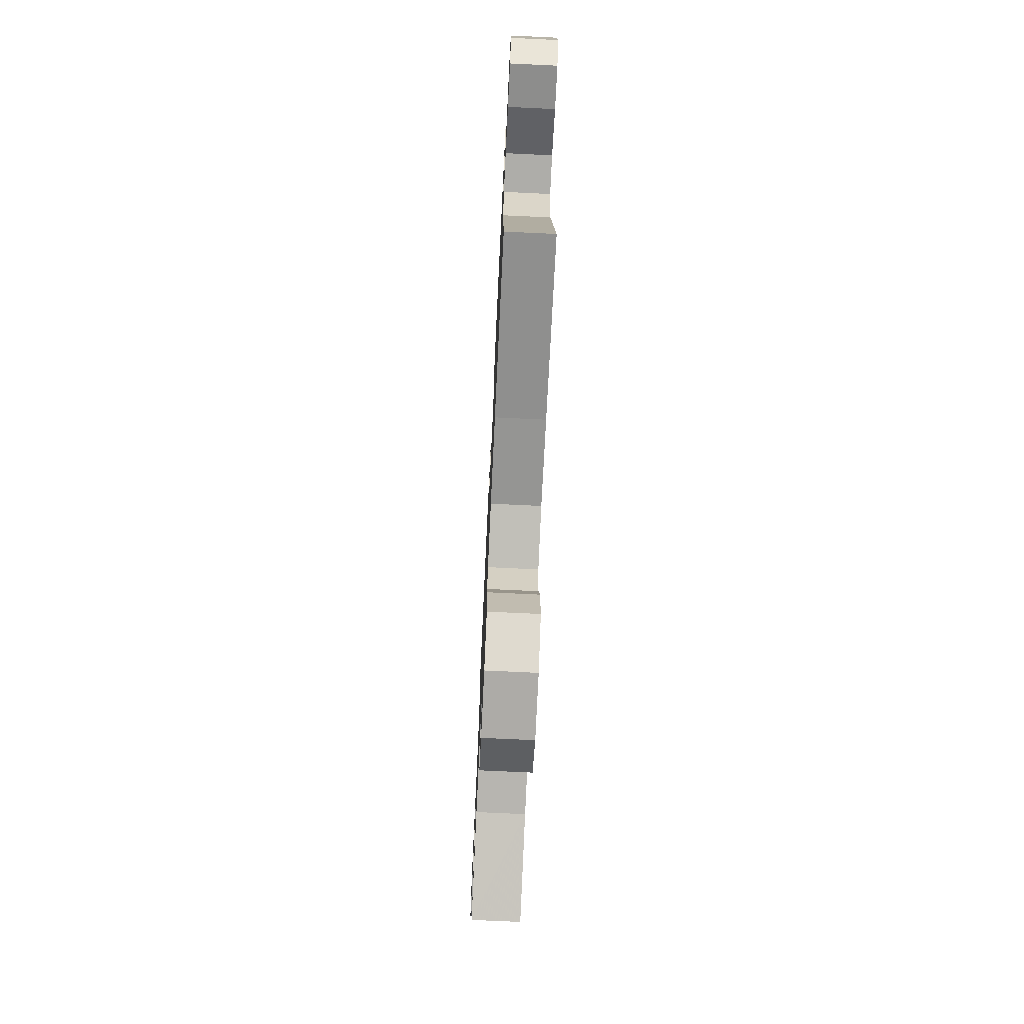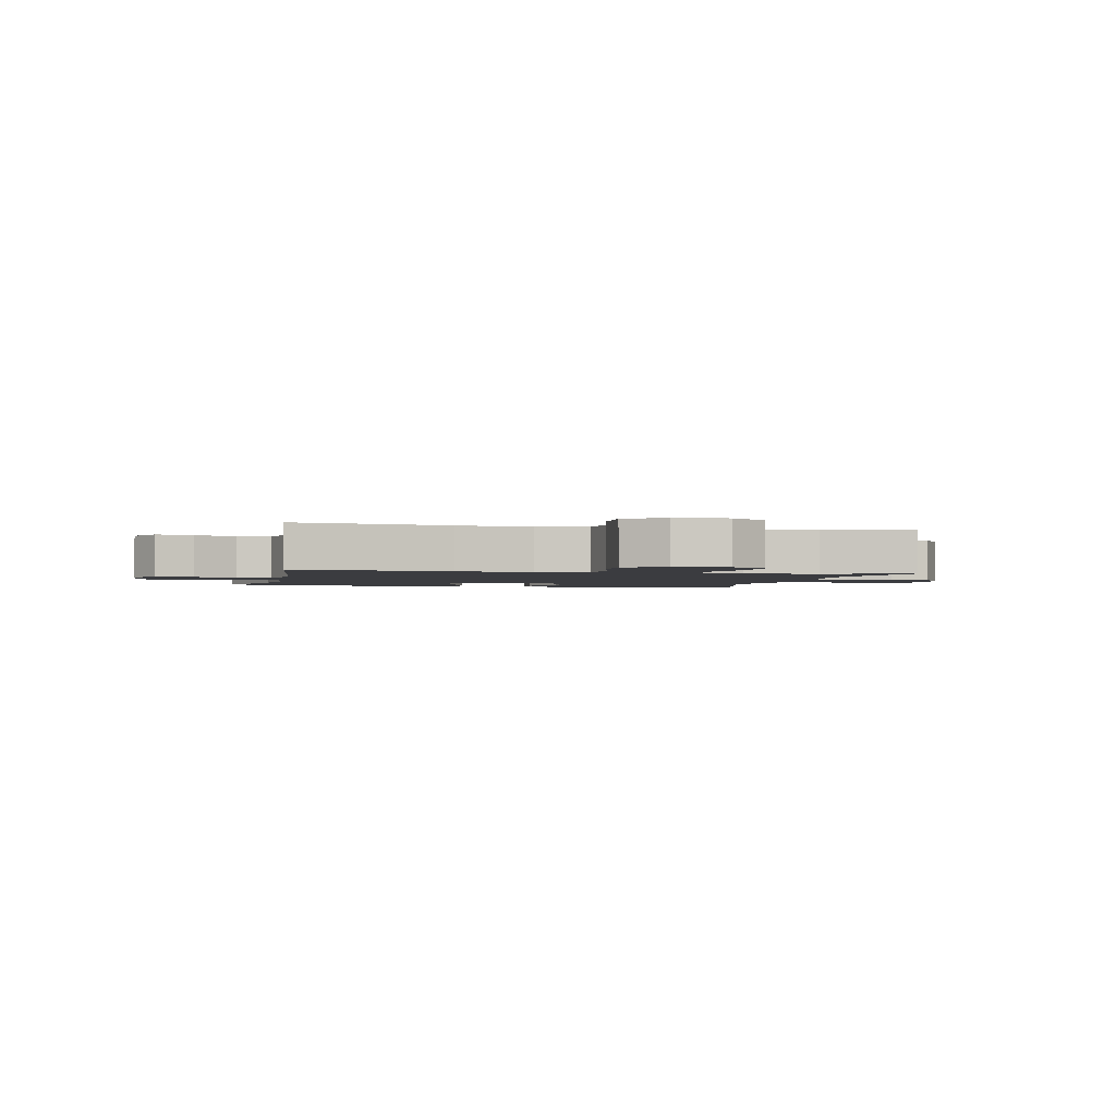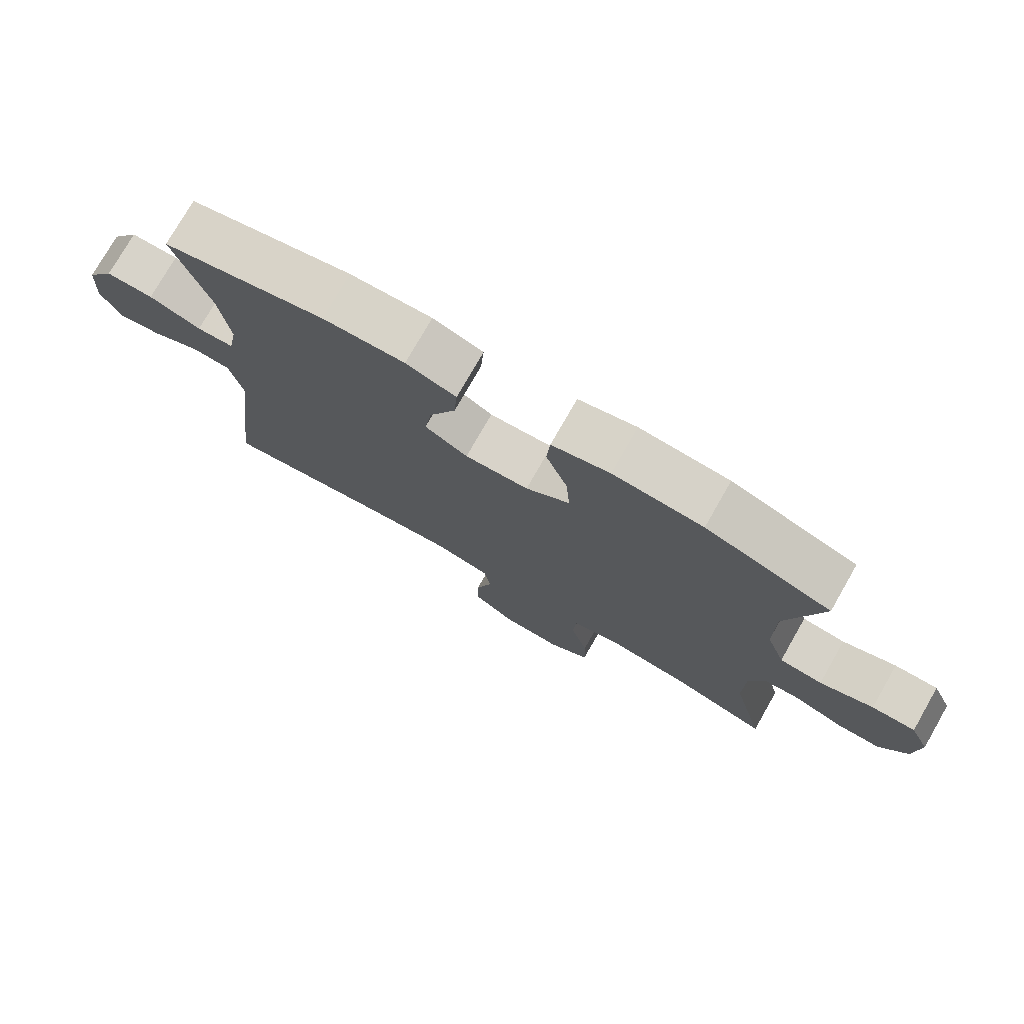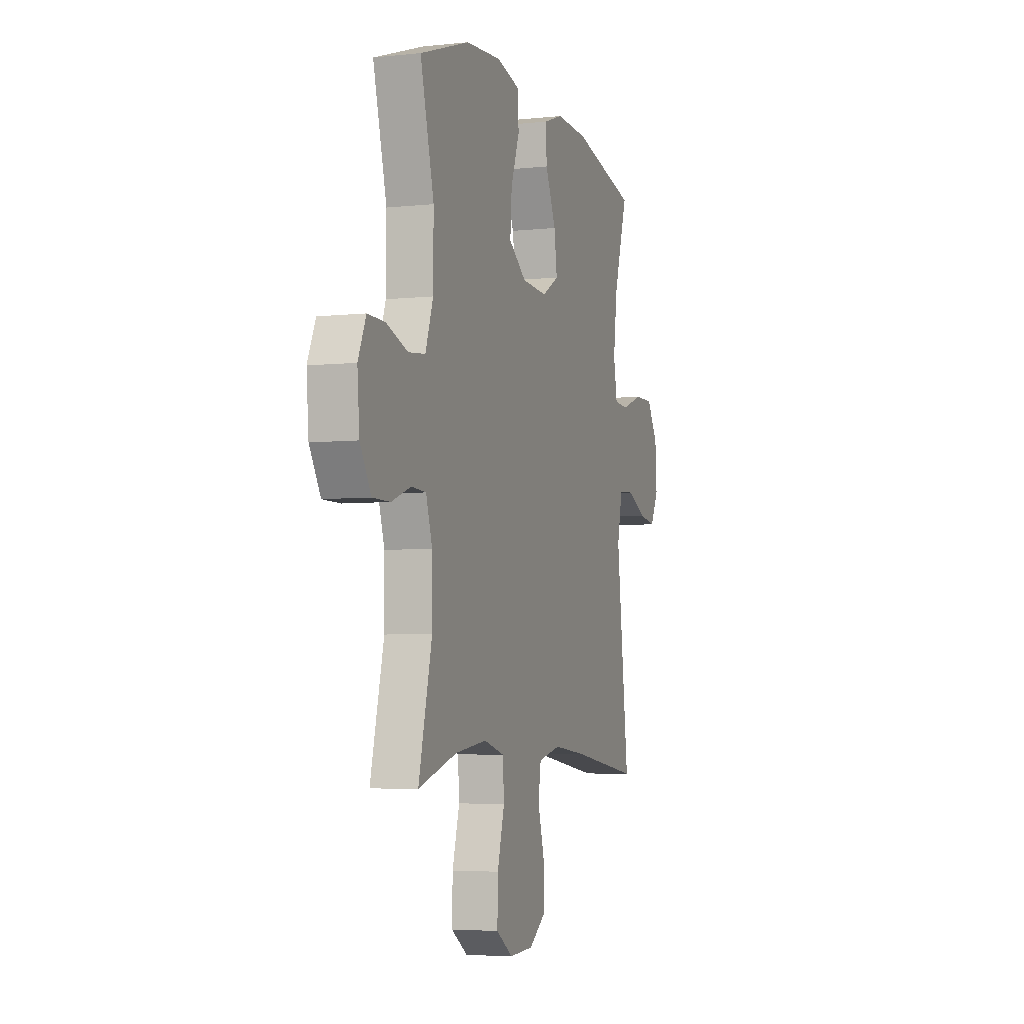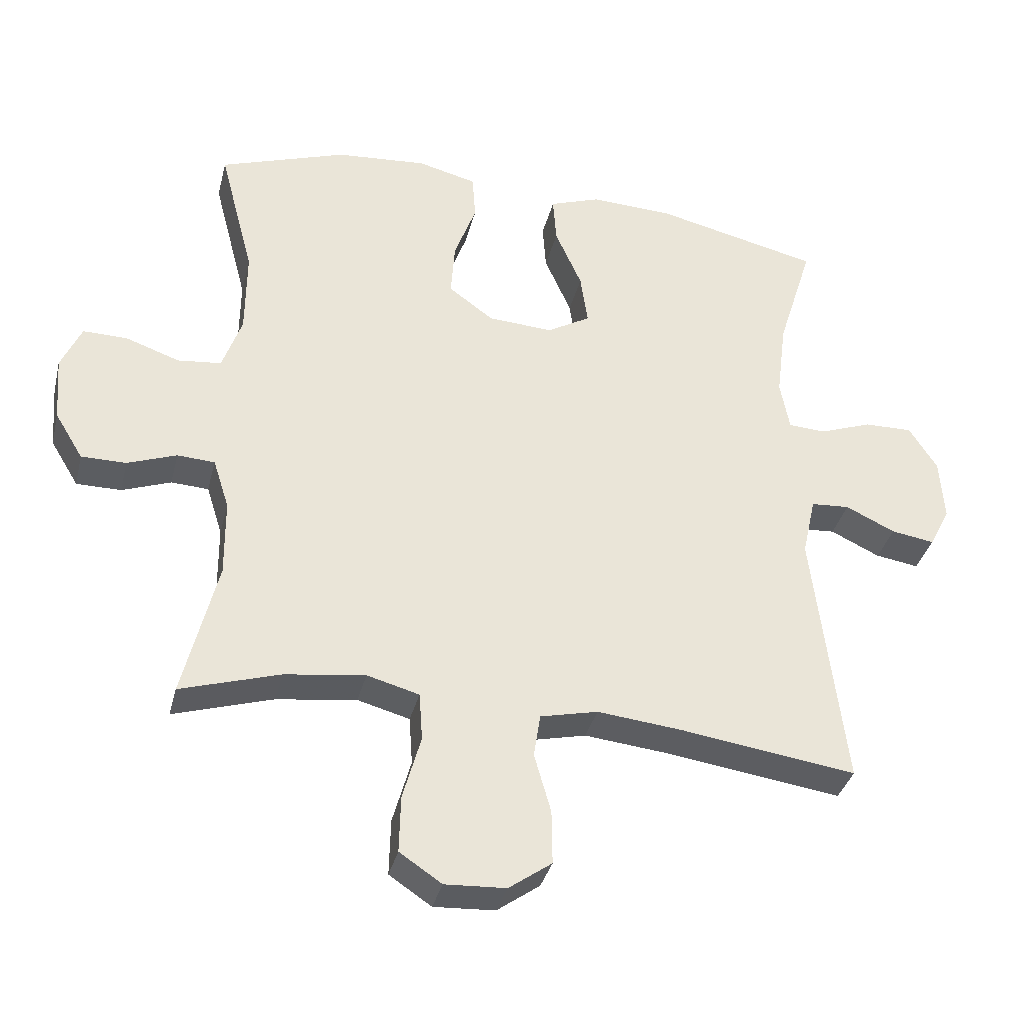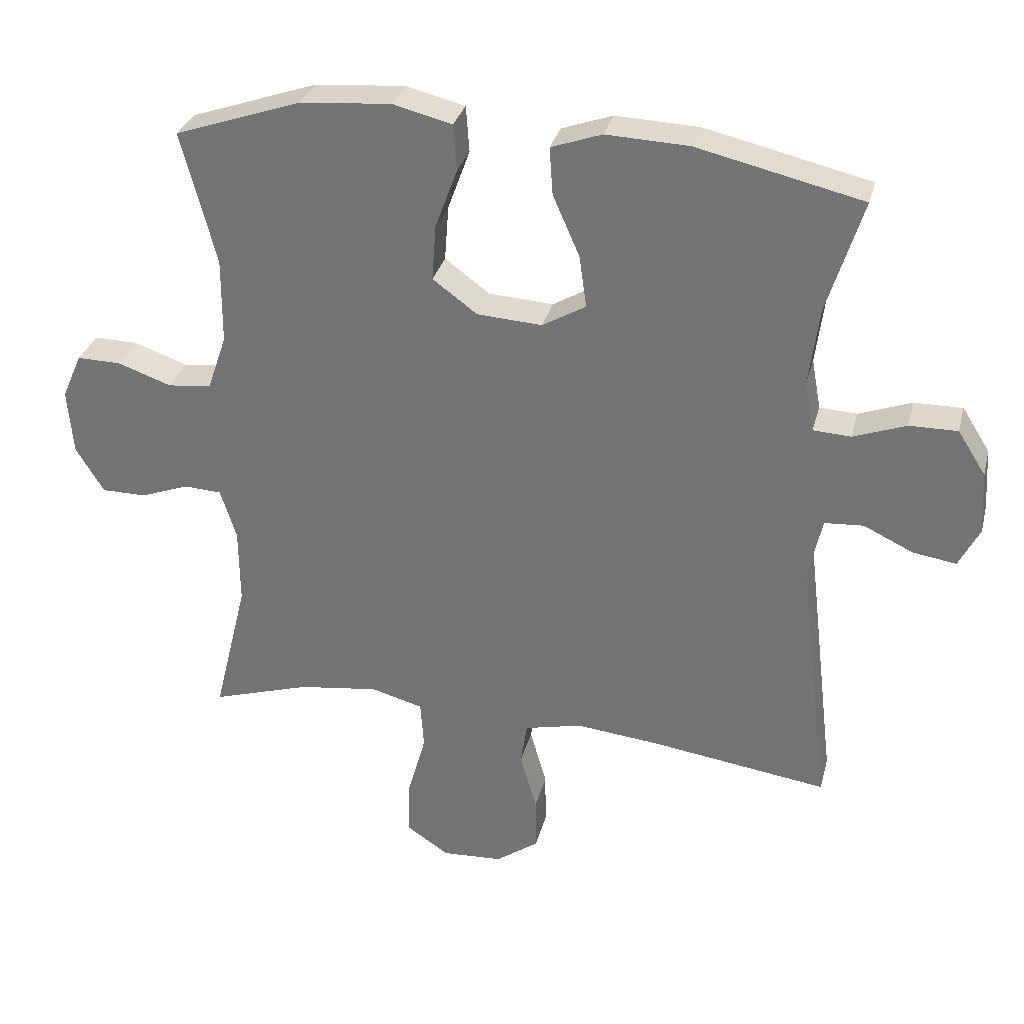
<metadata>
{"format":"obj","ext":"obj","renderer":"f3d","projection":"perspective","resolution":1024,"background":"white","views":[{"elev":-73.2,"azim":87.3,"up":"+Z"},{"elev":-2.0,"azim":167.3,"up":"+Y"},{"elev":76.3,"azim":-150.2,"up":"+Z"},{"elev":-4.9,"azim":-71.2,"up":"+Z"},{"elev":-35.6,"azim":-13.7,"up":"+Z"},{"elev":31.4,"azim":14.0,"up":"+Z"}]}
</metadata>
<code>
v 0.5 0.07 0.5
v 0.447 0.07 0.33
v 0.432 0.07 0.213
v 0.446 0.07 0.137
v 0.502 0.07 0.134
v 0.581 0.07 0.163
v 0.653 0.07 0.164
v 0.695 0.07 0.098
v 0.701 0.07 0.004
v 0.67 0.07 -0.057
v 0.605 0.07 -0.047
v 0.531 0.07 -0.012
v 0.473 0.07 -0.016
v 0.453 0.07 -0.106
v 0.5 0.07 -0.5
v 0.237 0.07 -0.463
v 0.11 0.07 -0.45
v 0.024 0.07 -0.47
v 0.014 0.07 -0.535
v 0.039 0.07 -0.623
v 0.04 0.07 -0.704
v -0.024 0.07 -0.75
v -0.115 0.07 -0.755
v -0.178 0.07 -0.713
v -0.176 0.07 -0.628
v -0.149 0.07 -0.531
v -0.154 0.07 -0.459
v -0.232 0.07 -0.438
v -0.352 0.07 -0.454
v -0.5 0.07 -0.5
v -0.449 0.07 -0.292
v -0.45 0.07 -0.176
v -0.474 0.07 -0.101
v -0.53 0.07 -0.098
v -0.603 0.07 -0.125
v -0.67 0.07 -0.125
v -0.712 0.07 -0.056
v -0.72 0.07 0.042
v -0.69 0.07 0.11
v -0.624 0.07 0.109
v -0.543 0.07 0.081
v -0.478 0.07 0.088
v -0.449 0.07 0.172
v -0.448 0.07 0.301
v -0.5 0.07 0.5
v -0.31 0.07 0.566
v -0.174 0.07 0.577
v -0.086 0.07 0.555
v -0.081 0.07 0.486
v -0.114 0.07 0.395
v -0.12 0.07 0.312
v -0.053 0.07 0.263
v 0.044 0.07 0.257
v 0.109 0.07 0.295
v 0.098 0.07 0.373
v 0.058 0.07 0.464
v 0.053 0.07 0.535
v 0.129 0.07 0.562
v 0.253 0.07 0.557
v 0.5 0 0.5
v 0.447 0 0.33
v 0.432 0 0.213
v 0.446 0 0.137
v 0.502 0 0.134
v 0.581 0 0.163
v 0.653 0 0.164
v 0.695 0 0.098
v 0.701 0 0.004
v 0.67 0 -0.057
v 0.605 0 -0.047
v 0.531 0 -0.012
v 0.473 0 -0.016
v 0.453 0 -0.106
v 0.5 0 -0.5
v 0.237 0 -0.463
v 0.11 0 -0.45
v 0.024 0 -0.47
v 0.014 0 -0.535
v 0.039 0 -0.623
v 0.04 0 -0.704
v -0.024 0 -0.75
v -0.115 0 -0.755
v -0.178 0 -0.713
v -0.176 0 -0.628
v -0.149 0 -0.531
v -0.154 0 -0.459
v -0.232 0 -0.438
v -0.352 0 -0.454
v -0.5 0 -0.5
v -0.449 0 -0.292
v -0.45 0 -0.176
v -0.474 0 -0.101
v -0.53 0 -0.098
v -0.603 0 -0.125
v -0.67 0 -0.125
v -0.712 0 -0.056
v -0.72 0 0.042
v -0.69 0 0.11
v -0.624 0 0.109
v -0.543 0 0.081
v -0.478 0 0.088
v -0.449 0 0.172
v -0.448 0 0.301
v -0.5 0 0.5
v -0.31 0 0.566
v -0.174 0 0.577
v -0.086 0 0.555
v -0.081 0 0.486
v -0.114 0 0.395
v -0.12 0 0.312
v -0.053 0 0.263
v 0.044 0 0.257
v 0.109 0 0.295
v 0.098 0 0.373
v 0.058 0 0.464
v 0.053 0 0.535
v 0.129 0 0.562
v 0.253 0 0.557
f 58 59 1 2
f 55 56 57 58
f 54 55 58 2
f 53 54 2 3
f 52 53 3 4
f 47 48 49 50
f 47 50 51
f 44 45 46 47
f 43 44 47 51
f 42 43 51 52
f 38 39 40 41
f 38 41 42
f 37 38 42
f 34 35 36 37
f 33 34 37 42
f 32 33 42 52
f 29 30 31
f 28 29 31 32
f 27 28 32 52
f 23 24 25 26
f 19 20 21 22
f 18 19 22 23
f 14 15 16
f 13 14 16 17
f 9 10 11 12
f 9 12 13
f 8 9 13
f 5 6 7 8
f 4 5 8 13
f 18 23 26 27
f 17 18 27 52
f 4 13 17 52
f 61 60 118 117
f 117 116 115 114
f 61 117 114 113
f 62 61 113 112
f 63 62 112 111
f 109 108 107 106
f 110 109 106
f 106 105 104 103
f 110 106 103 102
f 111 110 102 101
f 100 99 98 97
f 101 100 97
f 101 97 96
f 96 95 94 93
f 101 96 93 92
f 111 101 92 91
f 90 89 88
f 91 90 88 87
f 111 91 87 86
f 85 84 83 82
f 81 80 79 78
f 82 81 78 77
f 75 74 73
f 76 75 73 72
f 71 70 69 68
f 72 71 68
f 72 68 67
f 67 66 65 64
f 72 67 64 63
f 86 85 82 77
f 111 86 77 76
f 111 76 72 63
f 1 60 61 2
f 2 61 62 3
f 3 62 63 4
f 4 63 64 5
f 5 64 65 6
f 6 65 66 7
f 7 66 67 8
f 8 67 68 9
f 9 68 69 10
f 10 69 70 11
f 11 70 71 12
f 12 71 72 13
f 13 72 73 14
f 14 73 74 15
f 15 74 75 16
f 16 75 76 17
f 17 76 77 18
f 18 77 78 19
f 19 78 79 20
f 20 79 80 21
f 21 80 81 22
f 22 81 82 23
f 23 82 83 24
f 24 83 84 25
f 25 84 85 26
f 26 85 86 27
f 27 86 87 28
f 28 87 88 29
f 29 88 89 30
f 30 89 90 31
f 31 90 91 32
f 32 91 92 33
f 33 92 93 34
f 34 93 94 35
f 35 94 95 36
f 36 95 96 37
f 37 96 97 38
f 38 97 98 39
f 39 98 99 40
f 40 99 100 41
f 41 100 101 42
f 42 101 102 43
f 43 102 103 44
f 44 103 104 45
f 45 104 105 46
f 46 105 106 47
f 47 106 107 48
f 48 107 108 49
f 49 108 109 50
f 50 109 110 51
f 51 110 111 52
f 52 111 112 53
f 53 112 113 54
f 54 113 114 55
f 55 114 115 56
f 56 115 116 57
f 57 116 117 58
f 58 117 118 59
f 59 118 60 1

</code>
